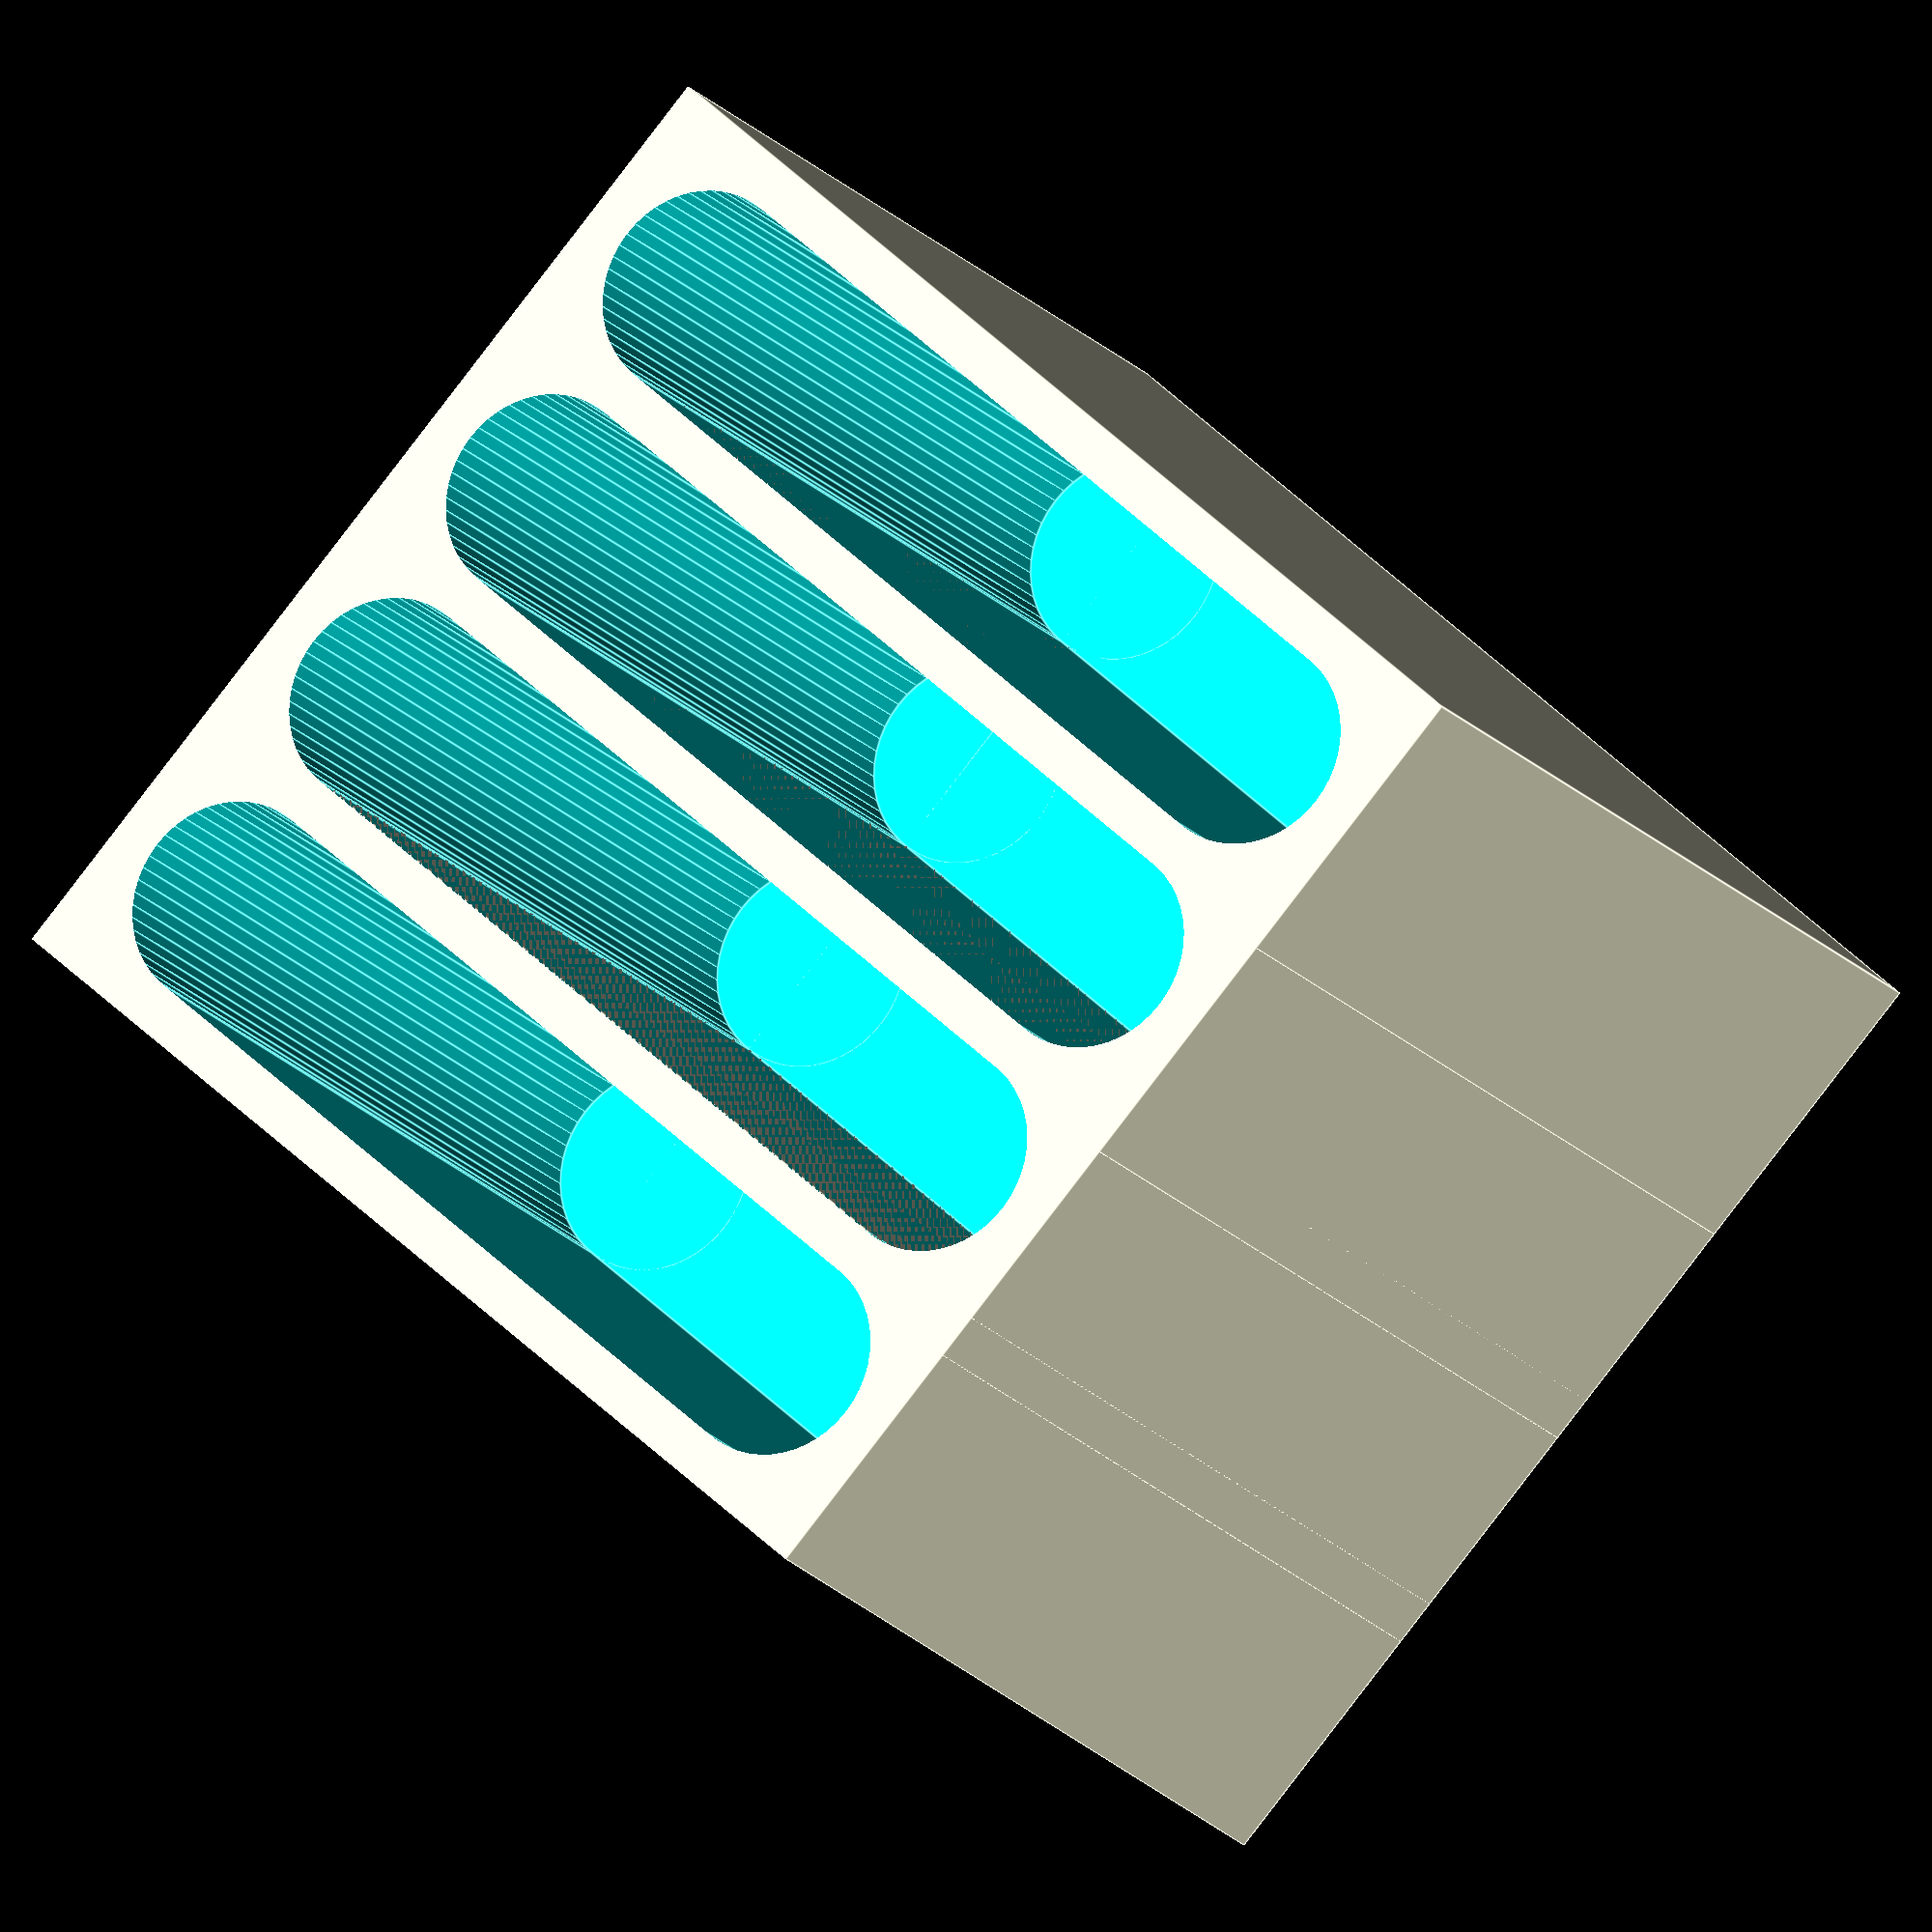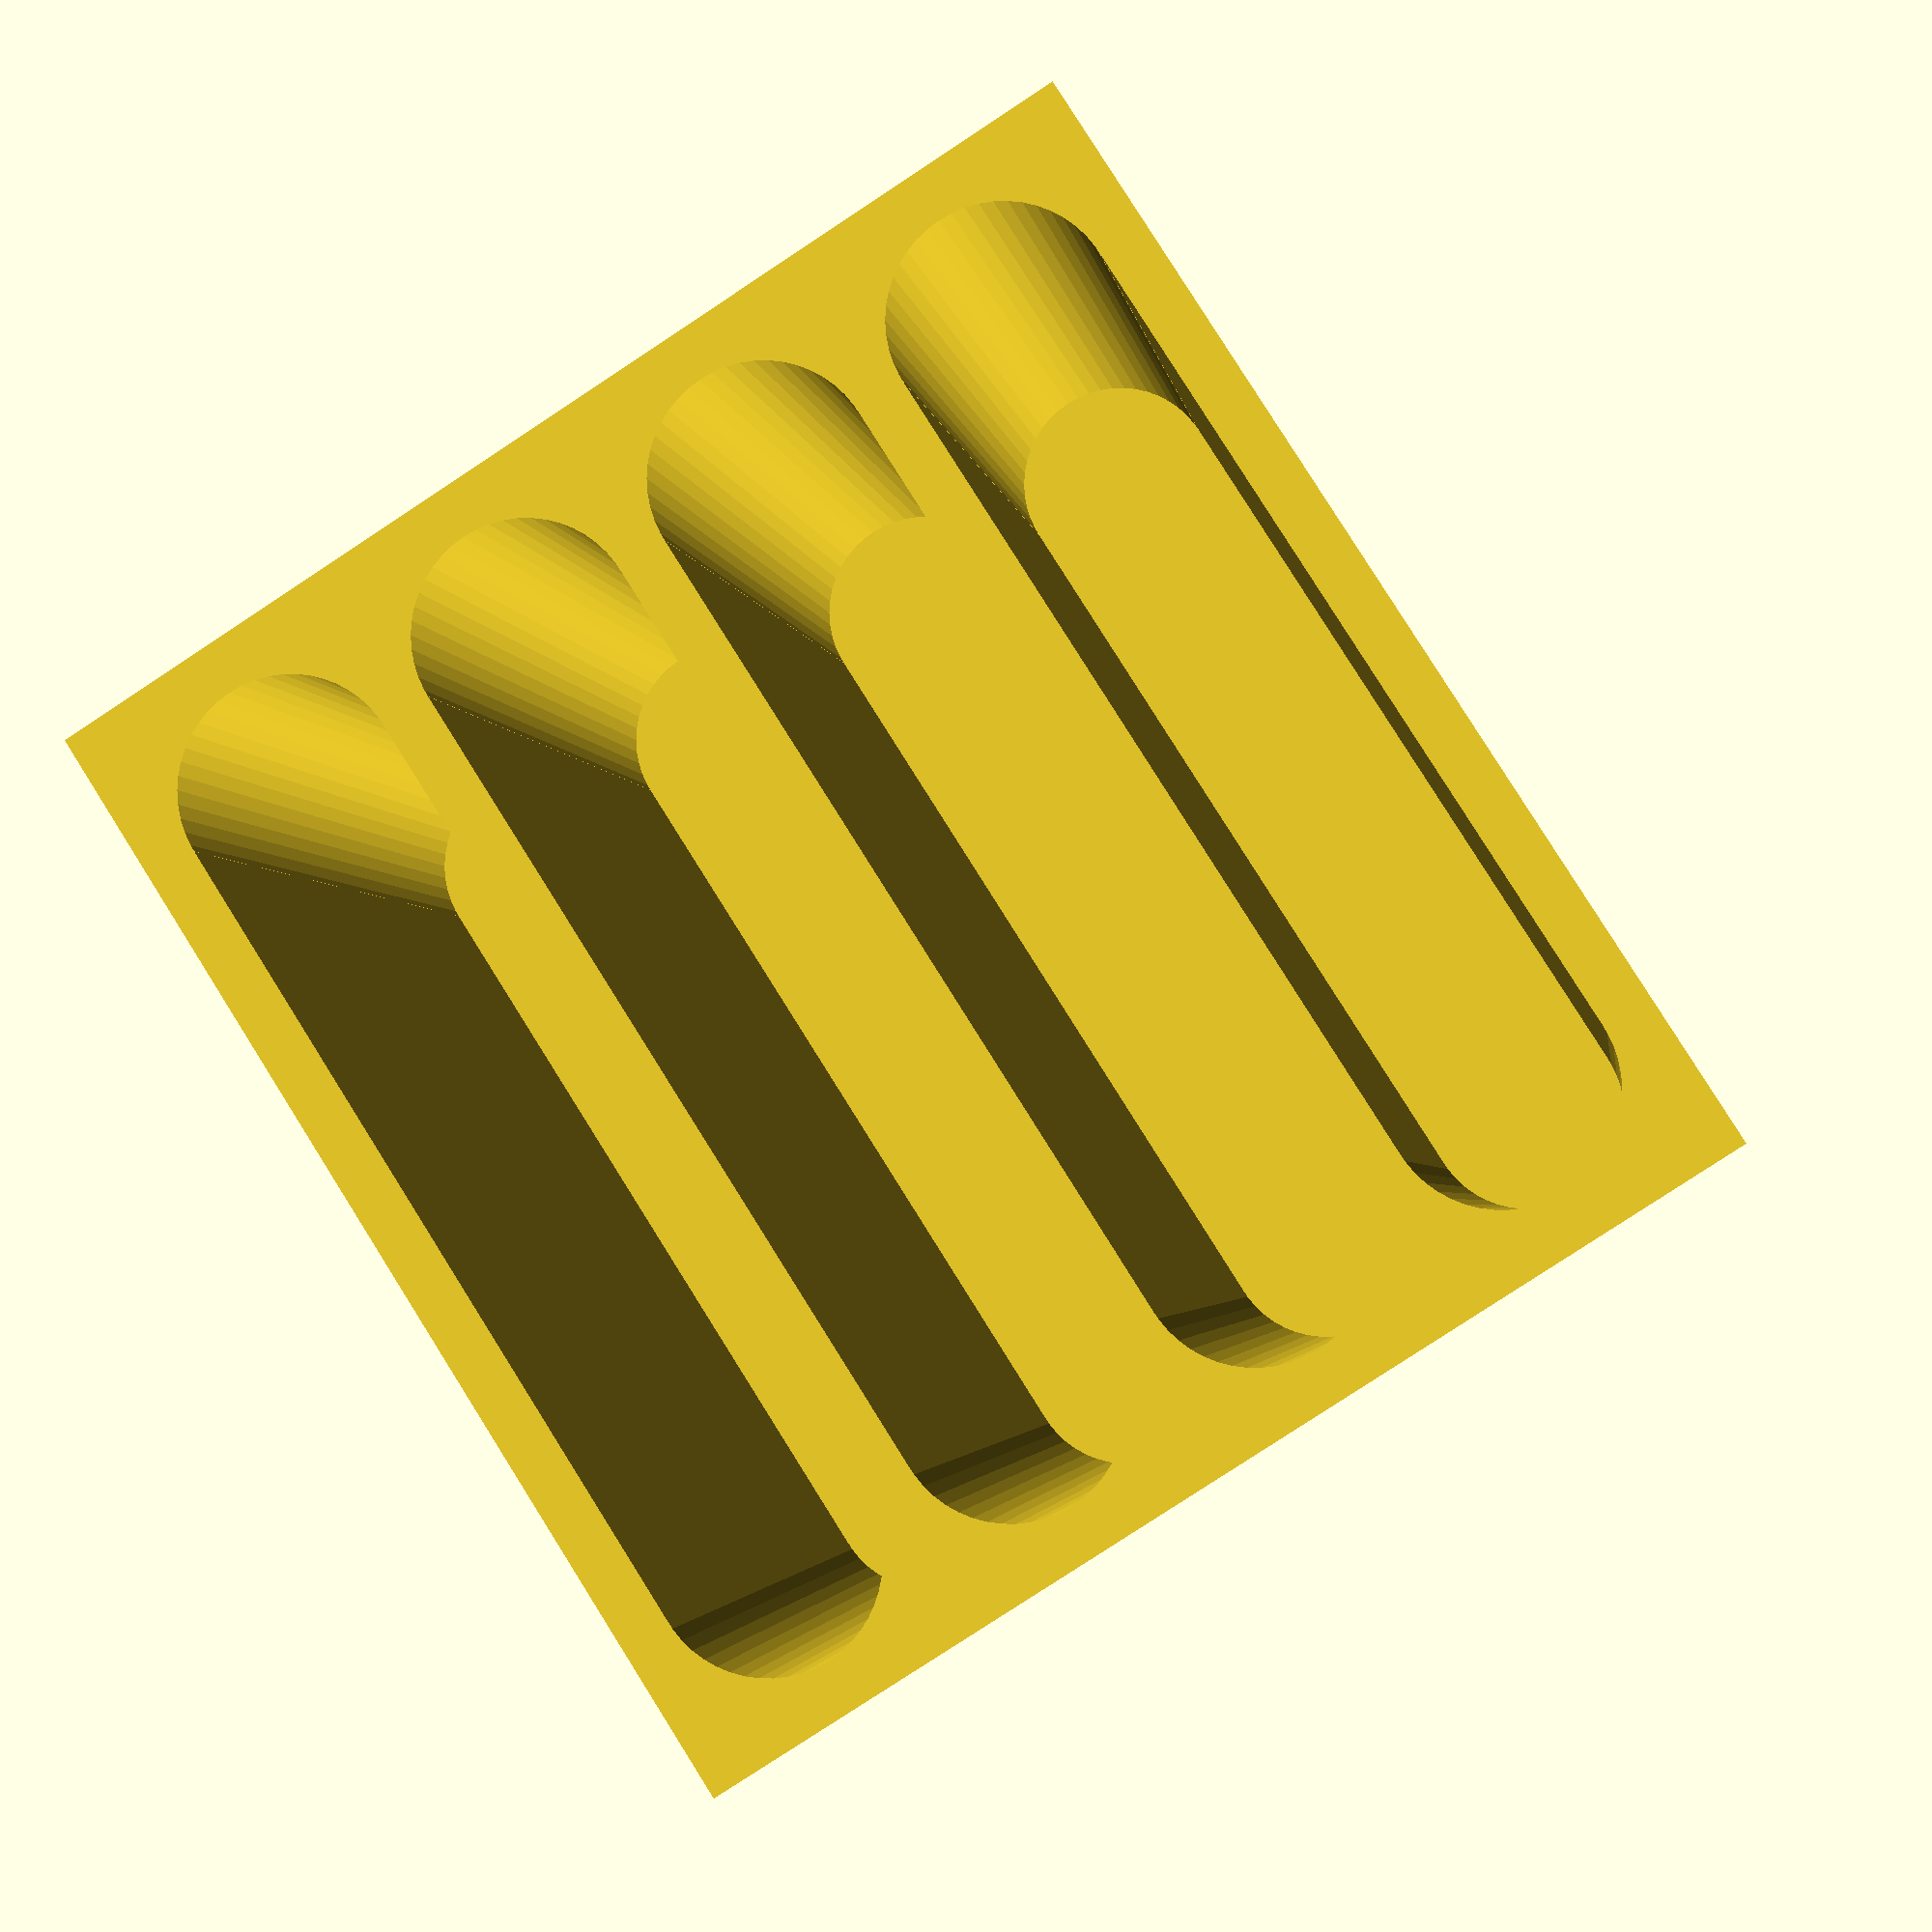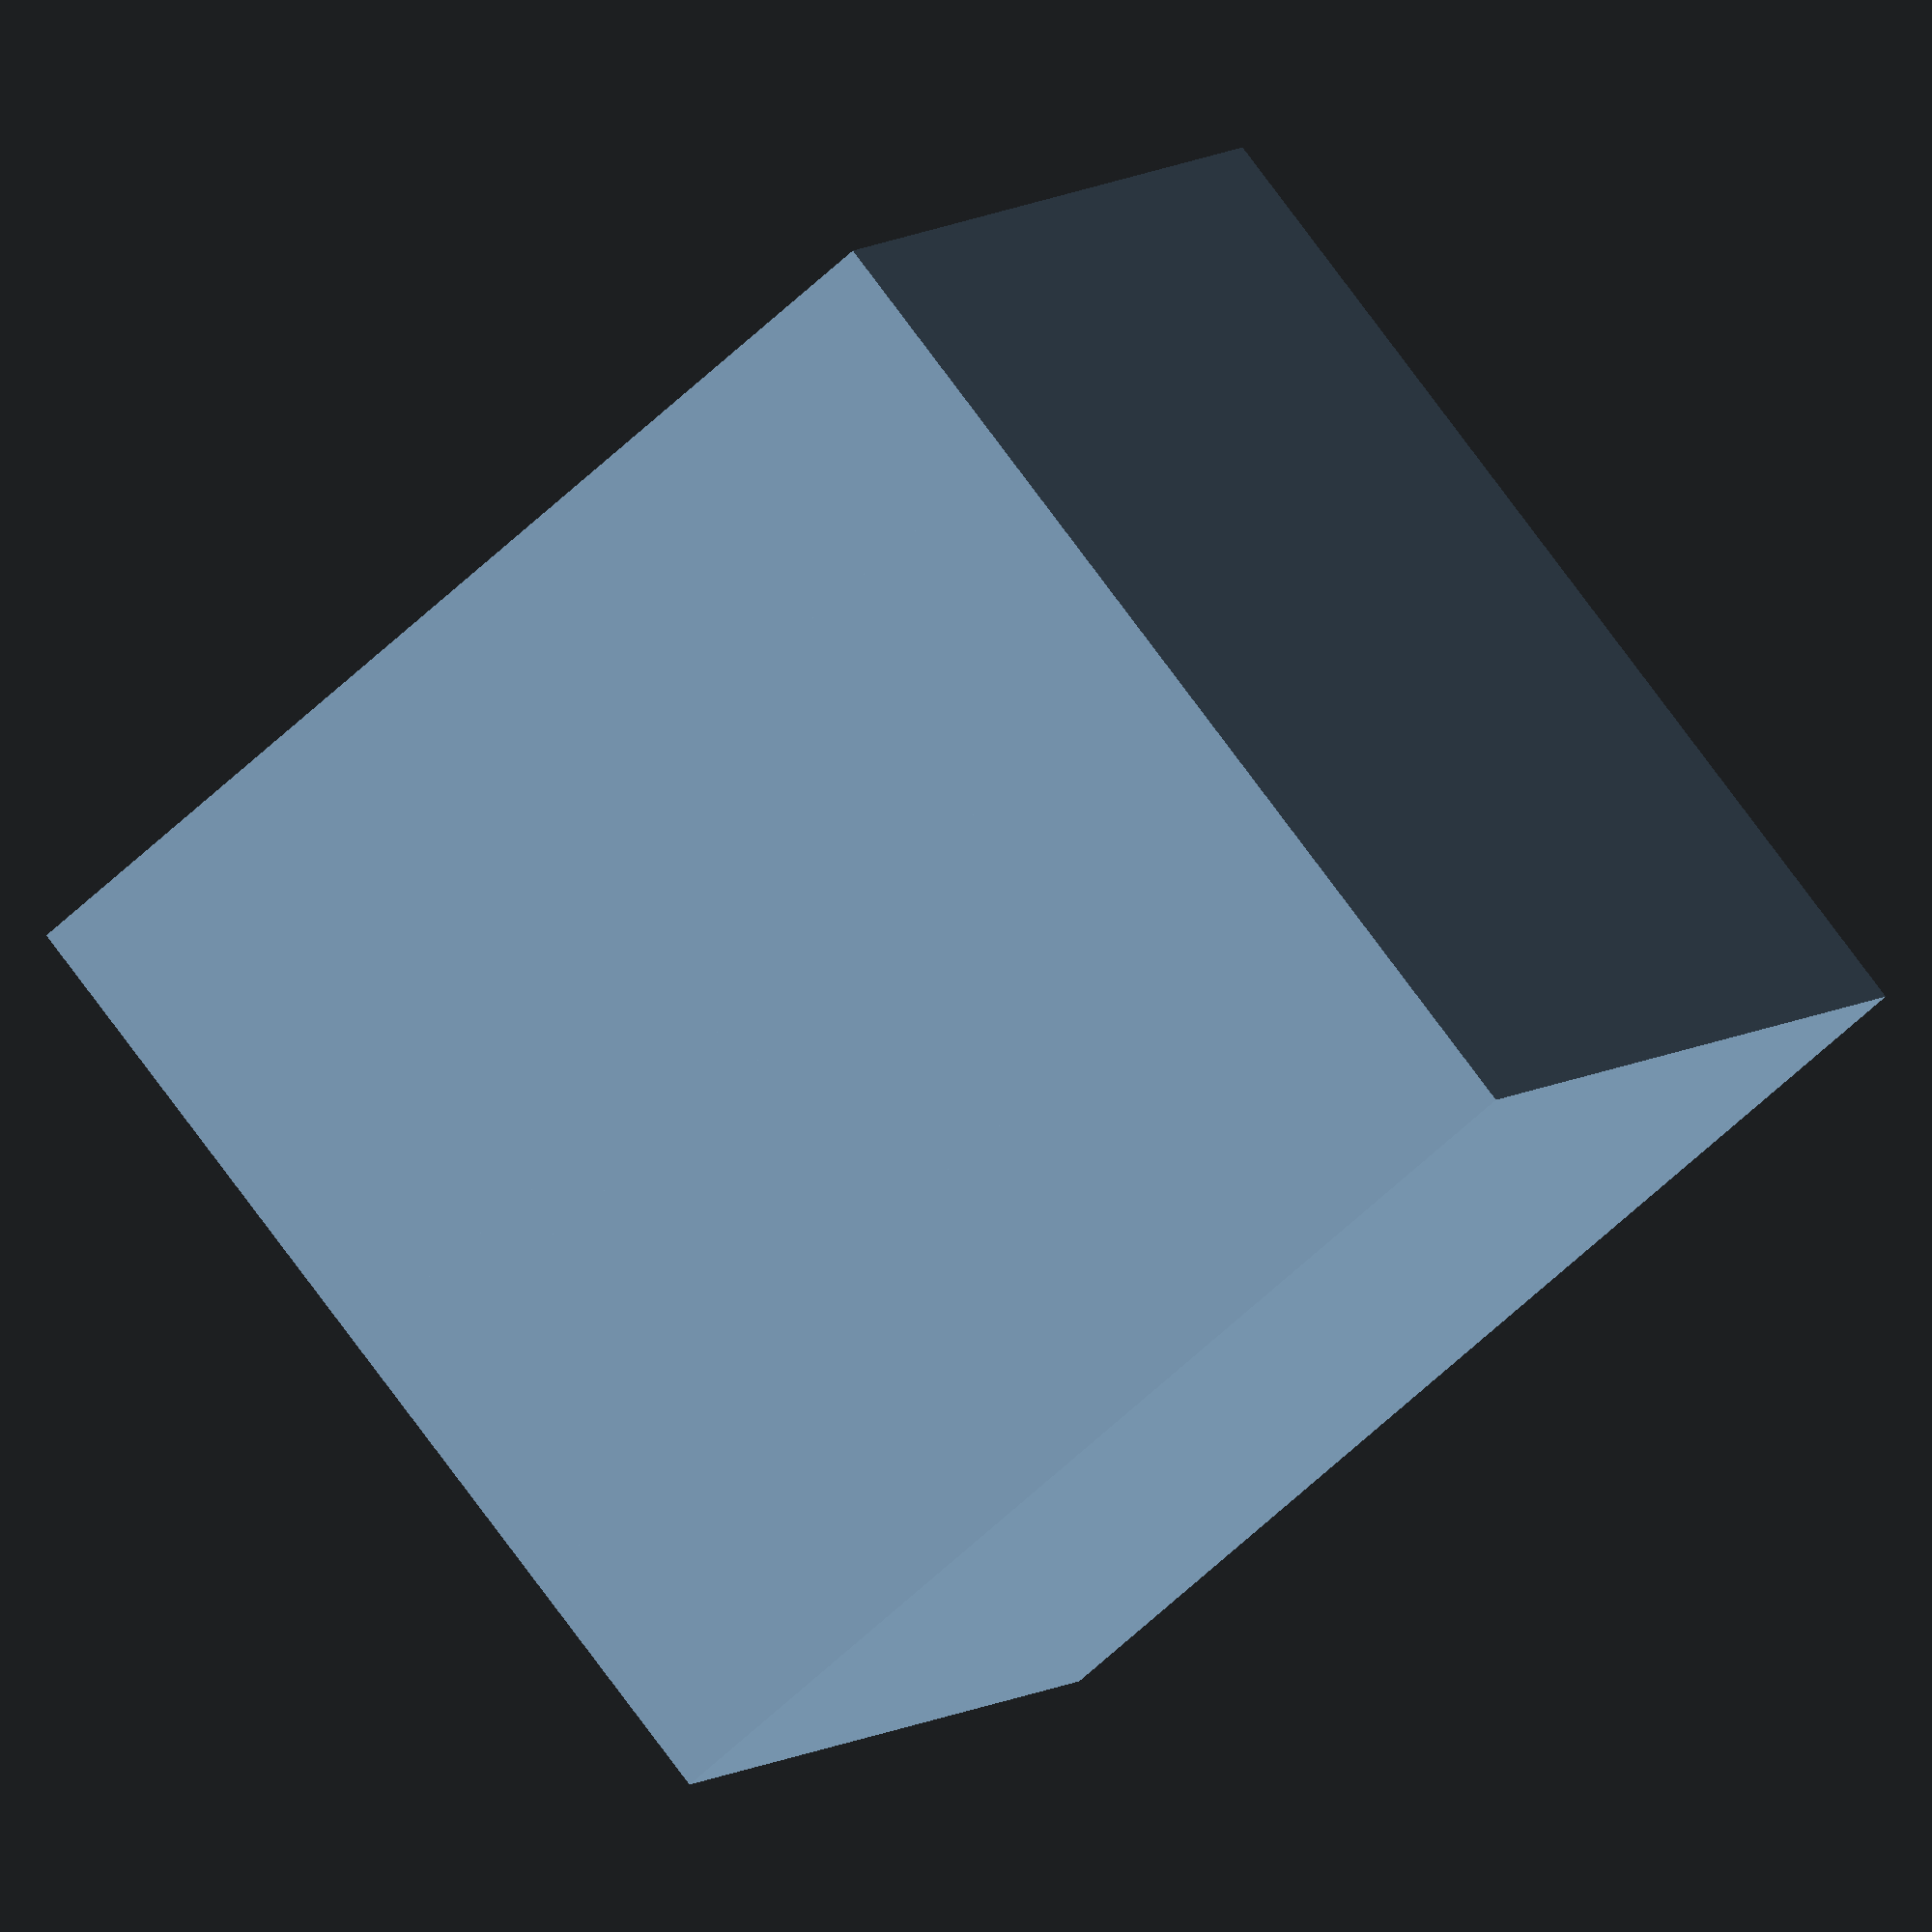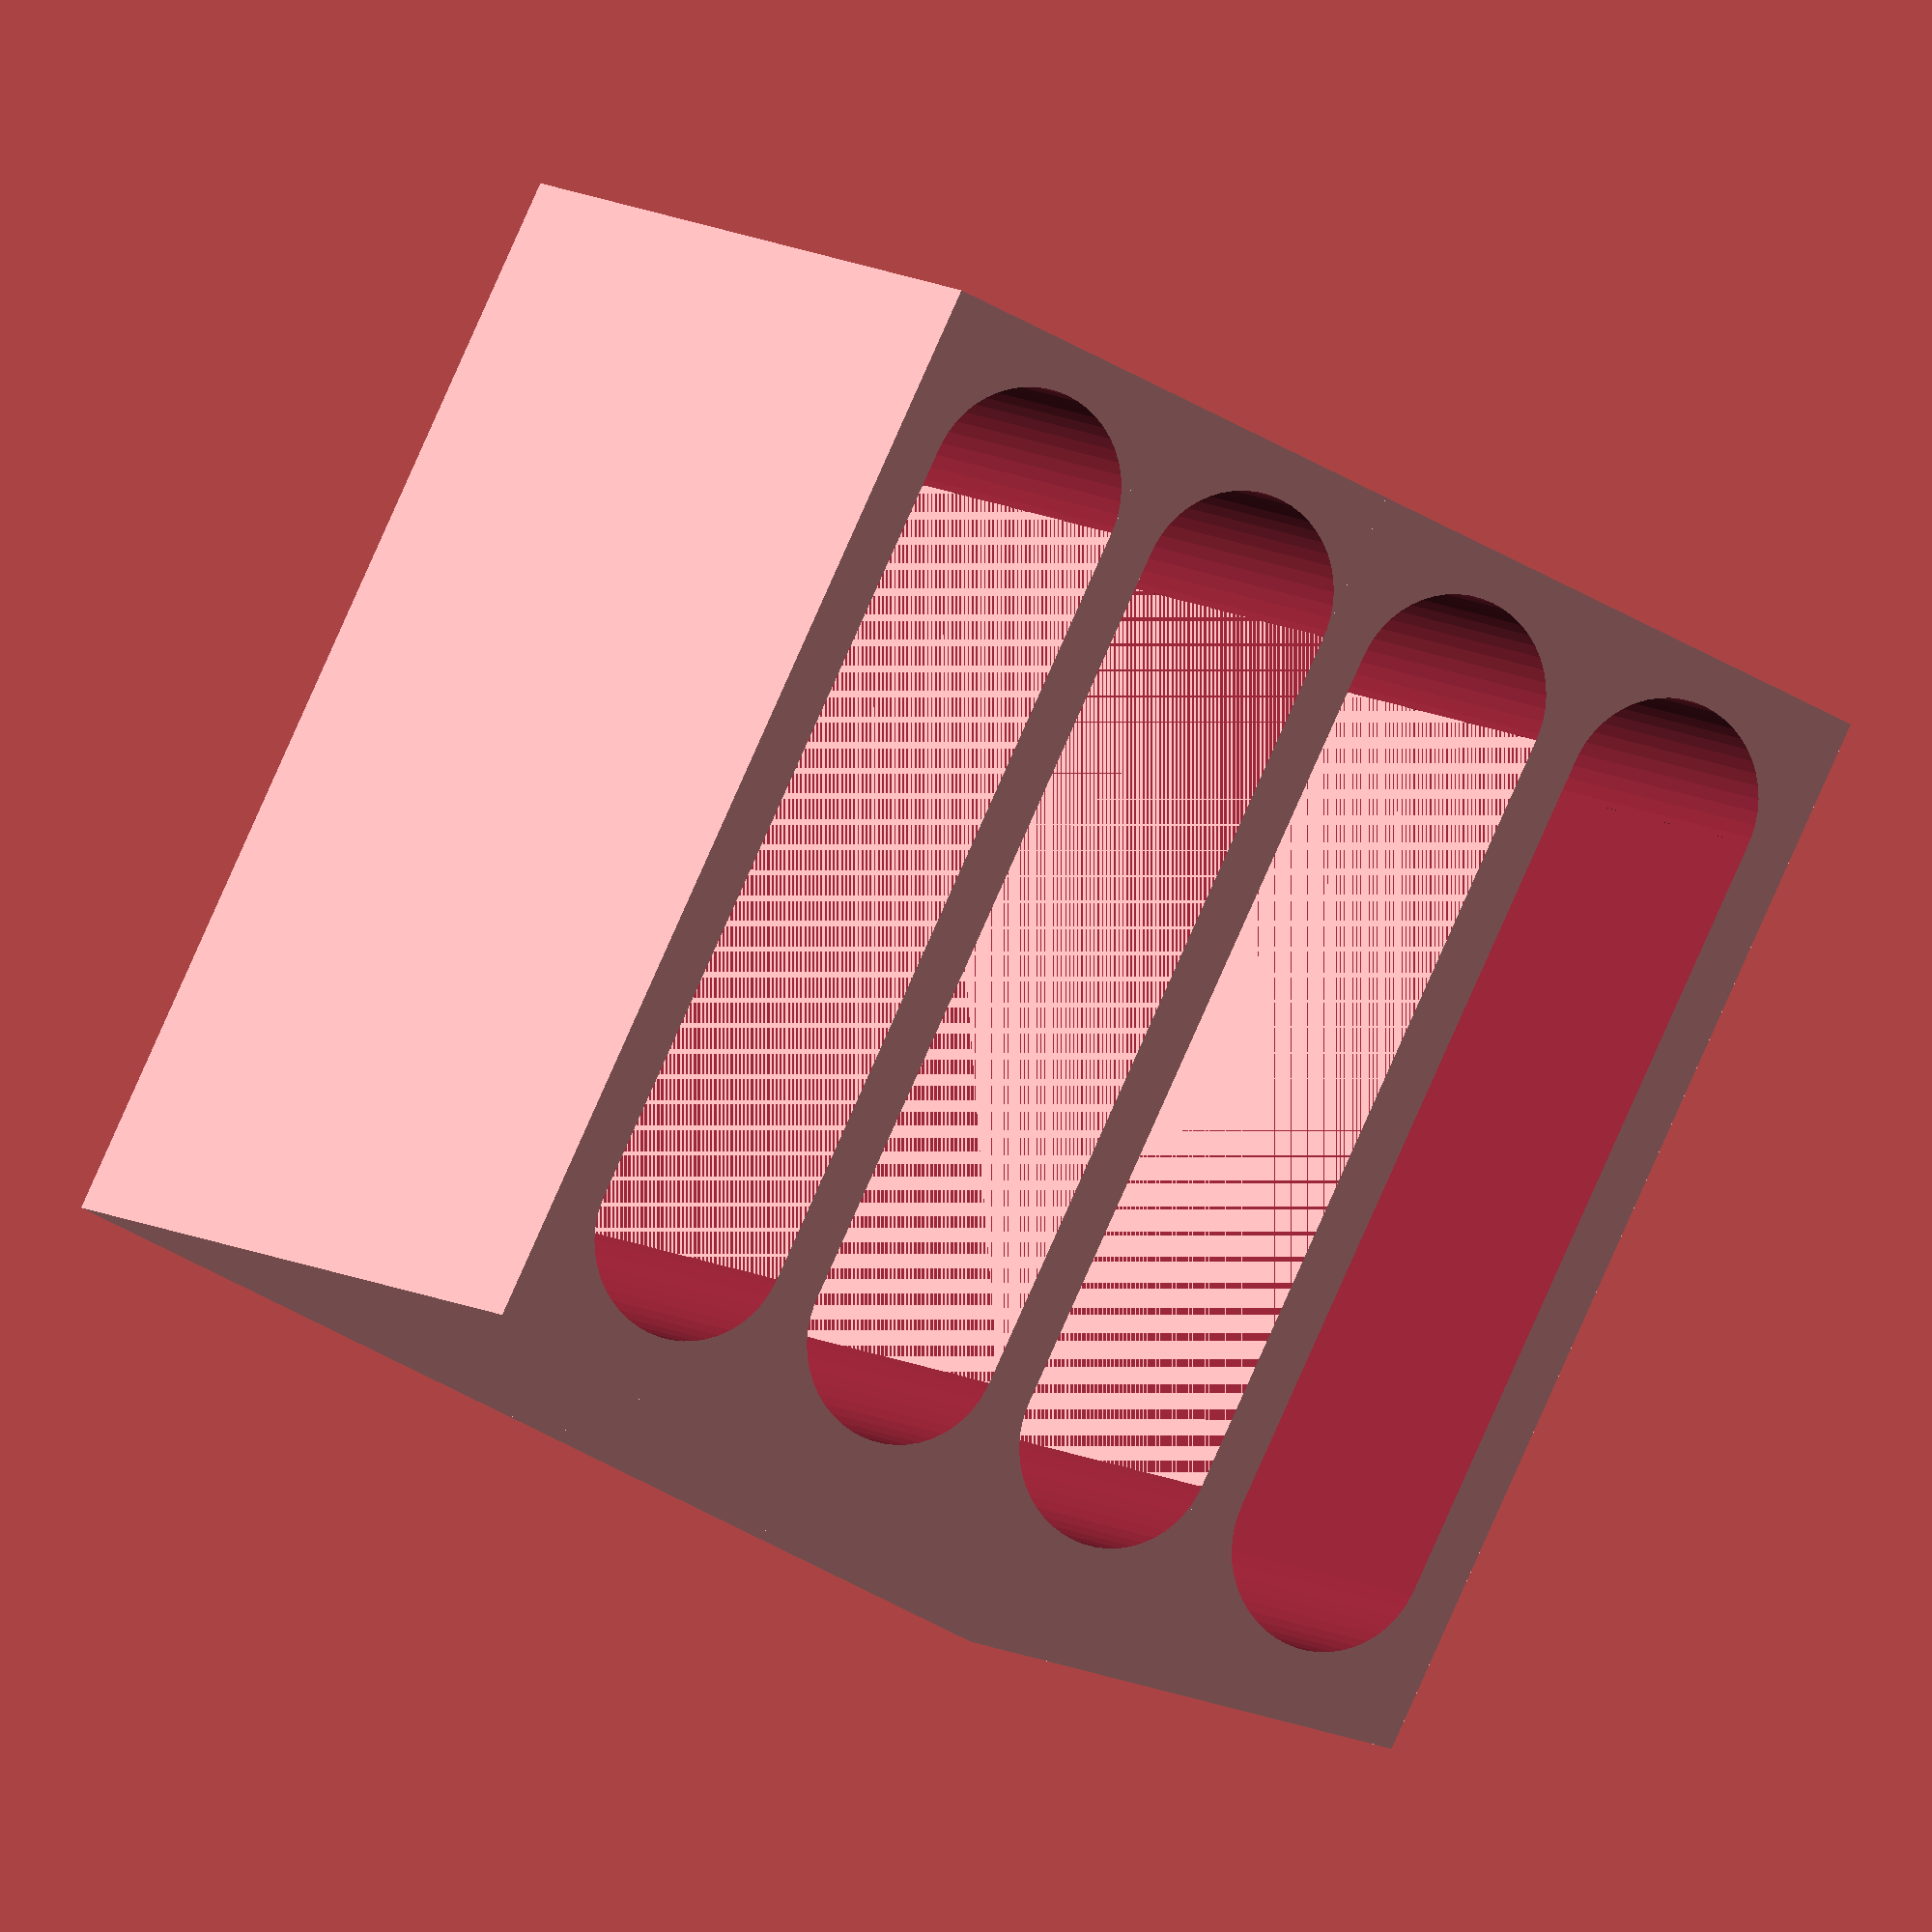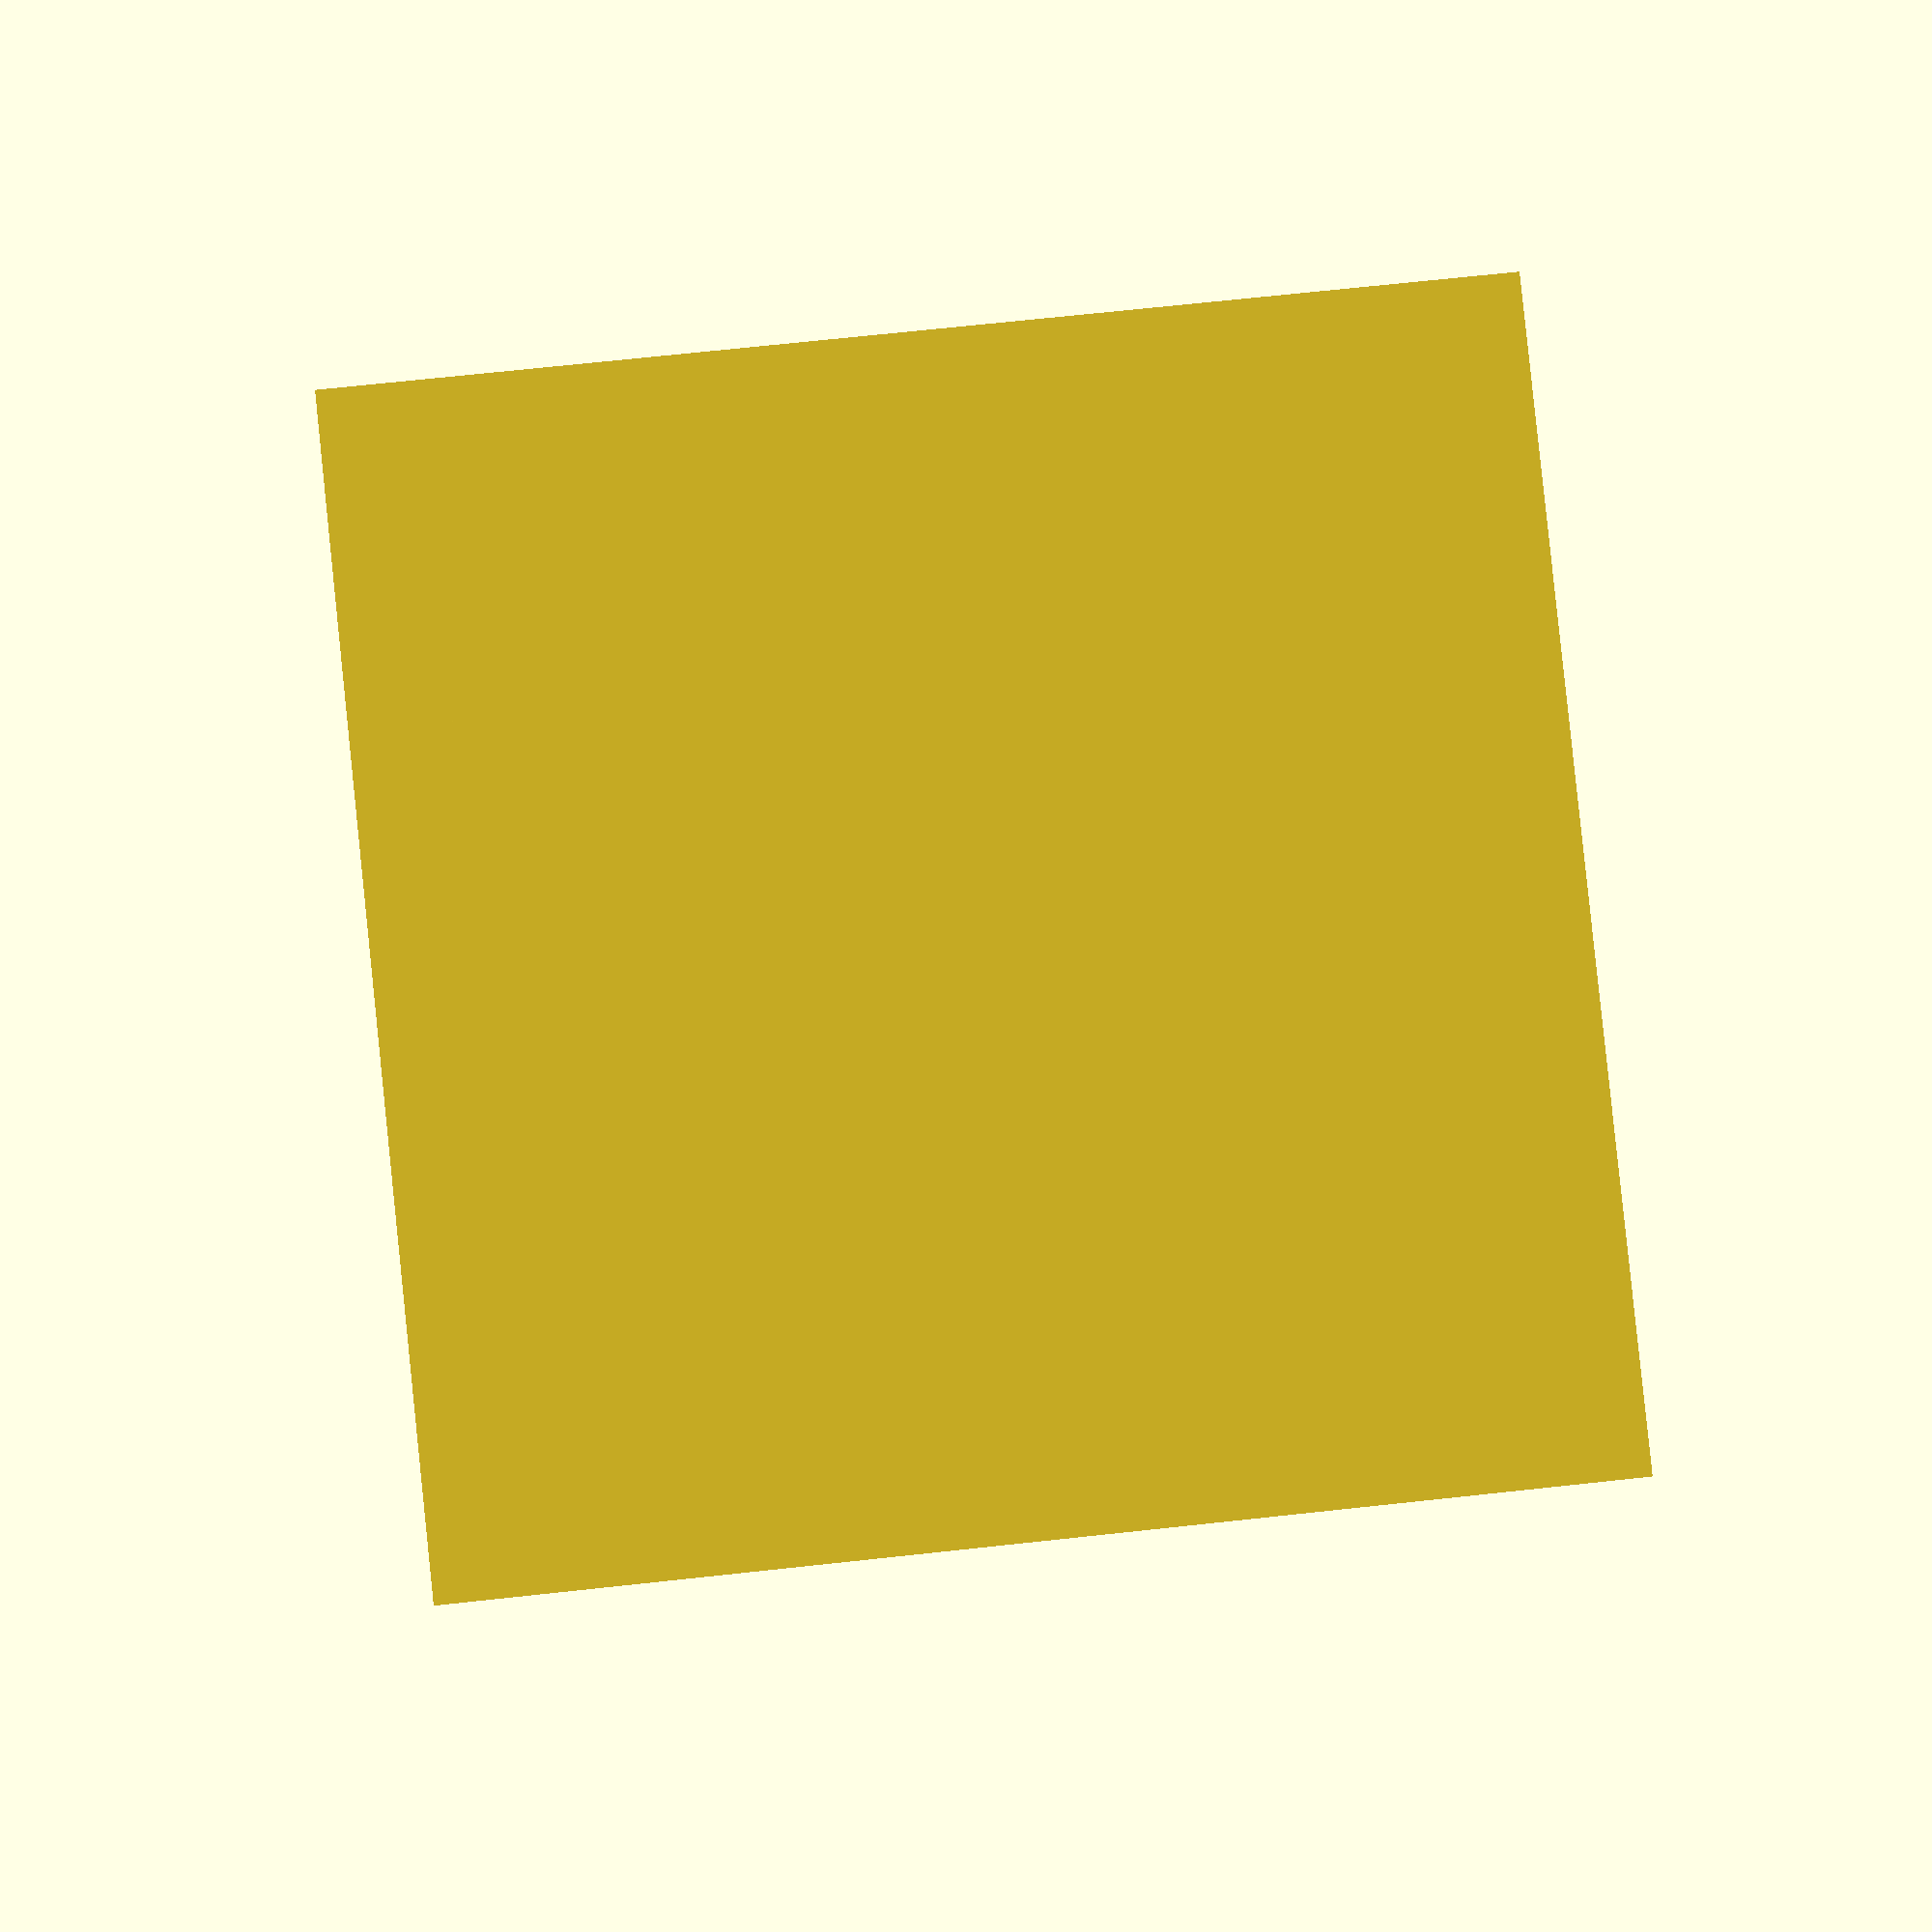
<openscad>
//preview[view:south,tilt:top]

//CUSTOMIZER VARIABLES

// Number of Batteries 
batteryCount = 4; // [1:12]

// Wall thickness
wallThickness = 1.5; // [1.0:Thin Wall 1.0mm,1.5:Lightweight Wall 1.5mm,2.0:Strong Wall 2.0mm,3.0:Thick Wall 3.0mm]

// Shorter than the battery, so you can get a finger grip.
height = 32.0; // [16:34]

//CUSTOMIZER VARIABLES END

/* [hidden] */

// These are the Dimensions of the 
// Nikon EN-EL19  Battery, they fit 
// Snugly w/o too much effort getting
// back out.
bW = 32;
bD = 6.5;



// Build a Single Holder
module batterySlot() {

	difference() {
	   cube( [bW + (wallThickness * 2 ), bD + (wallThickness * 2 ), height + wallThickness], center=true);
	
		translate([0,0, wallThickness])
	   cube( [ bW - bD, bD, height], center=true);
	
	   translate([+(bW / 2) - (bD/2), 0, wallThickness])
	   cylinder(h=height, r=(bD/2), $fn=50, center=true);
	
	   translate([-(bW / 2) + (bD/2), 0, wallThickness])
	   cylinder(h=height, r=(bD/2), $fn=50, center=true);
	
	}
}

// Build the Set
union() {

	for( a =[1:batteryCount]){
		echo (a);

		translate([0, ( bD + wallThickness ) * a, 0])
		batterySlot();
	}
}
</openscad>
<views>
elev=197.1 azim=222.3 roll=154.8 proj=o view=edges
elev=2.8 azim=237.5 roll=7.8 proj=p view=wireframe
elev=354.1 azim=219.8 roll=201.2 proj=o view=solid
elev=353.8 azim=116.3 roll=337.0 proj=o view=solid
elev=286.8 azim=103.8 roll=83.9 proj=p view=wireframe
</views>
